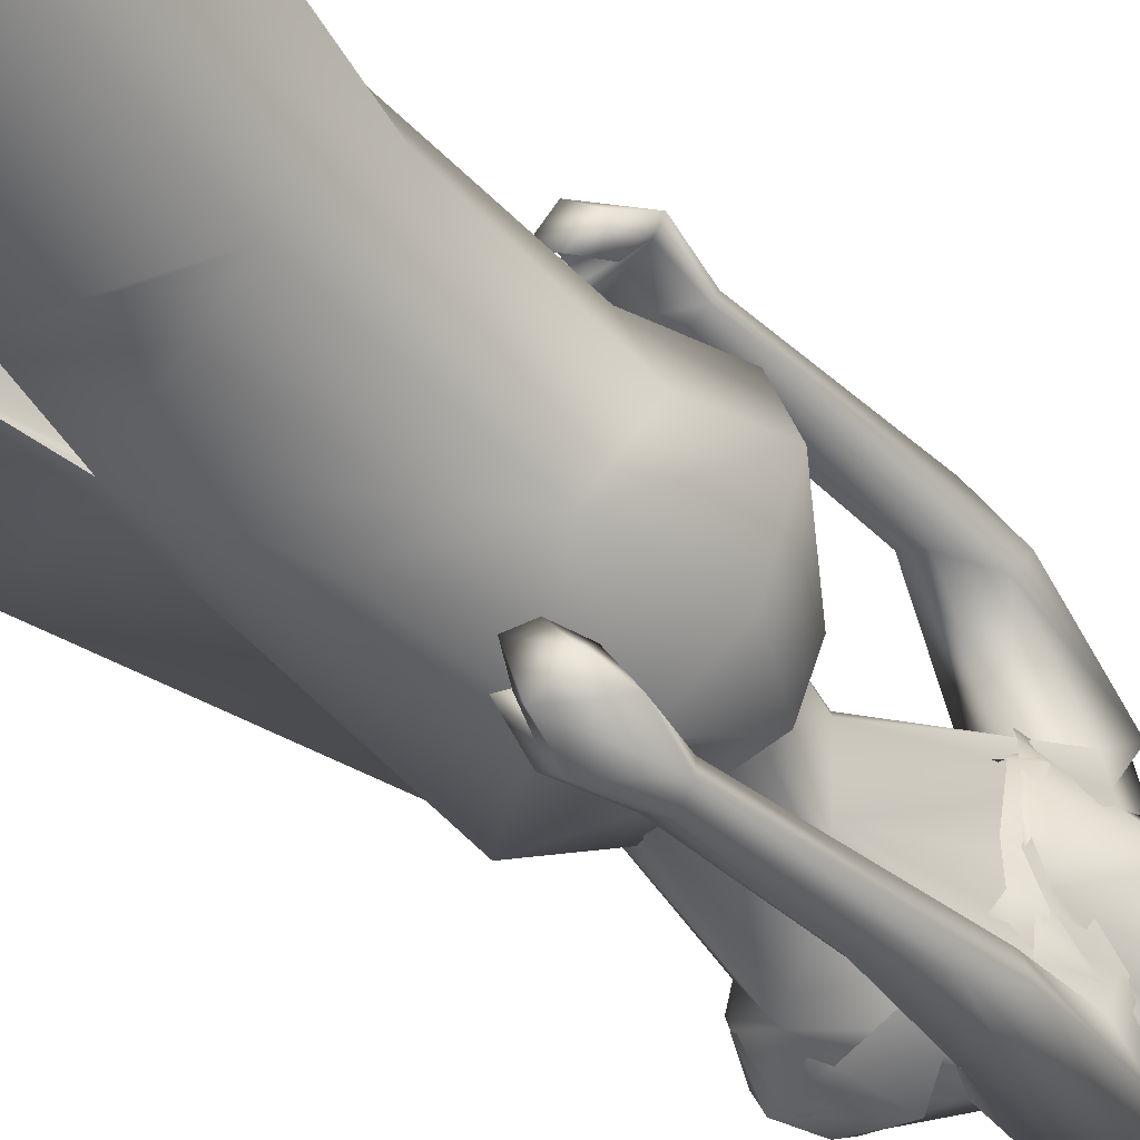
<metadata>
{"format":"obj","ext":"obj","renderer":"f3d","projection":"perspective","resolution":1024,"background":"white","views":[{"elev":-45.8,"azim":-137.9,"up":"+Y"}]}
</metadata>
<code>
o saree_Cylinder
v 0.2704 0.002263 0.2216
v -0.121 -0.3495 0.2094
v -0.4953 0.000789 0.227
v -0.389 0.1605 0.2058
v 0.1093 0.02527 1.421
v -0.1158 -0.1613 1.45
v 0.03927 -0.1801 1.263
v -0.1042 -0.26 1.239
v -0.3153 0.02256 1.198
v -0.2442 0.2013 1.194
v 0.1042 0.2272 1.318
v 0.1208 0.02182 1.321
v 0.004243 -0.1473 1.405
v -0.1375 -0.243 1.348
v -0.2985 -0.1646 1.348
v -0.3672 0.02461 1.347
v -0.288 0.2248 1.378
v -0.119 0.2975 1.377
v -0.05522 0.1418 1.535
v 0.04143 0.1174 1.526
v 0.08441 0.03026 1.525
v 0.0589 -0.1033 1.528
v -0.05809 -0.1293 1.535
v -0.1789 -0.1121 1.541
v -0.2182 0.009069 1.552
v -0.1788 0.09569 1.541
v 0.1711 0.05854 1.966
v 0.2059 0.07711 1.973
v 0.1973 -0.03325 1.981
v 0.04661 -0.1271 1.552
v 0.07619 -0.0855 1.522
v 0.08506 -0.245 1.376
v 0.1541 -0.1292 1.375
v -0.07824 -0.2439 0.9708
v 0.1903 -0.2326 0.2394
v 0.1453 -0.07941 1.268
v 0.1414 0.0984 0.2064
v 0.2049 0.07196 0.2105
v 0.1477 0.08319 1.275
v 0.2383 -0.05428 0.2224
v 0.24 -0.2018 0.7883
v 0.2565 -0.04173 0.8152
v 0.04356 -0.2205 0.7733
v -0.02995 -0.2894 0.7048
v 0.122 0.123 0.7504
v -0.2709 -0.172 0.6704
v 0.1861 0.08557 0.4972
v 0.0996 -0.2317 0.466
v -0.02692 -0.3219 0.4567
v -0.3891 -0.2346 0.2043
v -0.05403 0.3812 0.2094
v 0.2557 -0.02934 0.4697
v 0.2519 0.04198 0.6749
v 0.2404 0.1161 0.2156
v 0.1085 0.2064 0.9773
v 0.1322 -0.1603 0.8858
v -0.2558 -0.1683 1.123
v -0.3415 0.009127 0.807
v -0.2829 0.1624 0.6544
v -0.04893 0.3034 0.7136
v 0.1706 -0.1454 0.9732
v 0.2338 -0.02148 0.8094
v 0.2503 0.07927 0.7569
v 0.1938 0.01196 0.9499
v -0.02554 -0.2204 0.5521
v 0.04589 -0.2047 2.017
v 0.0746 -0.1886 1.902
v 0.03784 0.2169 1.899
v -0.02122 -0.1882 1.969
v -0.05954 0.1638 1.885
v 0.001163 0.2197 1.976
v -0.135 -0.1844 1.955
v -0.1224 -0.1576 1.878
v -0.197 0.07871 1.884
v -0.1681 0.1625 1.95
v -0.2041 -0.1169 1.929
v -0.1782 -0.09599 1.889
v -0.2236 0.08451 1.926
v -0.1791 -0.01344 1.921
v -0.17 -0.007681 1.896
v 0.1233 0.2429 1.92
v 0.1474 -0.1996 1.982
v 0.1808 -0.09611 2.016
v 0.15 0.1538 2.014
v 0.1332 -0.1825 2.014
v 0.1107 0.222 2.014
v 0.1714 -0.1191 1.846
v 0.161 0.1562 1.848
v 0.1776 0.0221 1.876
v 0.09001 0.1975 1.85
v 0.173 0.0917 1.846
v 0.2402 -0.09195 1.96
v 0.2059 -0.05427 1.957
v 0.1797 -0.1922 1.915
v 0.2004 0.1291 1.961
v 0.2172 0.1603 1.957
v 0.1578 0.2133 1.947
f 18 20 11
f 15 14 24
f 12 5 13
f 16 15 24
f 60 18 11
f 59 10 18
f 34 8 57
f 58 9 59
f 7 13 8
f 8 14 57
f 57 15 16
f 10 9 17
f 10 17 18
f 13 5 21
f 20 21 5
f 6 13 22
f 18 17 19
f 6 23 24
f 31 30 32
f 32 30 23
f 32 14 8
f 45 55 39
f 11 12 39
f 12 13 7
f 5 33 41
f 54 63 53
f 52 53 64
f 33 32 43
f 48 52 56
f 12 53 39
f 59 60 51
f 11 20 12
f 52 1 53
f 64 53 12
f 2 40 52
f 54 37 47
f 3 58 4
f 50 58 3
f 12 36 62
f 62 61 56
f 46 44 57
f 12 62 64
f 47 45 63
f 50 49 46
f 32 8 34
f 21 31 33
f 32 6 14
f 51 60 45
f 35 49 2
f 2 49 50
f 51 47 37
f 73 67 69
f 94 82 66
f 81 68 71
f 71 70 74
f 68 70 71
f 73 69 72
f 77 73 72
f 80 77 76
f 78 74 80
f 81 97 88
f 96 97 84
f 28 95 27
f 66 82 85
f 81 71 86
f 28 27 91
f 88 95 28
f 93 92 87
f 27 93 89
f 92 94 87
f 94 67 87
f 68 81 90
f 90 81 88
f 67 94 66
f 94 92 83
f 92 93 83
f 93 87 89
f 96 95 88
f 14 13 6
f 16 25 17
f 58 57 9
f 18 19 20
f 17 25 26
f 42 41 35
f 63 54 47
f 50 46 58
f 63 45 39
f 38 54 53
f 40 1 52
f 64 62 52
f 4 59 51
f 45 60 55
f 46 57 58
f 93 27 29
f 75 74 78
f 14 6 24
f 25 16 24
f 55 60 11
f 60 59 18
f 9 10 59
f 13 14 8
f 14 15 57
f 9 57 16
f 9 16 17
f 22 13 21
f 23 6 22
f 17 26 19
f 33 31 32
f 6 32 23
f 55 11 39
f 36 12 7
f 42 5 41
f 41 33 43
f 52 62 56
f 53 63 39
f 20 5 12
f 1 38 53
f 48 2 52
f 58 59 4
f 36 61 62
f 44 34 57
f 49 65 46
f 65 44 46
f 43 32 44
f 32 34 44
f 5 21 33
f 47 51 45
f 35 41 49
f 41 43 49
f 43 44 49
f 67 66 69
f 75 71 74
f 76 77 72
f 79 80 76
f 79 78 80
f 97 96 88
f 97 81 84
f 81 86 84
f 95 96 84
f 27 95 84
f 27 89 91
f 91 88 28
f 82 94 83
f 85 82 83
f 93 29 83
f 29 27 83
o body.001_omino.012
v -0.006713 -7.7e-05 1.308
v -0.1812 0.000146 1.382
v -0.0487 0.2048 1.373
v -0.04684 -0.2046 1.366
v 0.03781 0.1774 1.306
v 0.03676 -0.1729 1.323
v -0.2056 0.1851 1.38
v -0.203 -0.1783 1.379
v 0.06936 0.07049 1.435
v 0.07125 -0.06896 1.462
v -0.2493 0.07915 1.318
v -0.2492 -0.07887 1.318
v -0.1641 0.1706 1.213
v -0.1891 0.08712 1.144
v -0.1905 -0.08733 1.144
v 0.05688 -0.03099 1.295
v -0.09401 0.04188 1.032
v -0.09548 -0.04208 1.032
v 0.02122 -0.1692 0.8008
v 0.06776 0.1158 0.8214
v 0.03359 0.05863 0.8565
v 0.04455 -0.06096 0.8354
v -0.03267 -0.04186 0.8137
v 0.02781 0.1211 0.6884
v -0.1196 0.06597 0.411
v -0.1215 -0.06635 0.4105
v -0.1586 0.1543 0.5189
v -0.1599 -0.1545 0.5193
v 0.3091 0.1818 0.02954
v 0.3137 -0.2366 -0.005787
v -0.04713 0.112 -0.05155
v -0.07107 -0.1127 -0.05469
v -0.0979 0.1811 0.01525
v 0.3204 0.135 0.000492
v -0.04807 0.2125 -0.03922
v -0.06302 -0.2087 -0.04756
v 0.2614 0.2396 -0.000181
v -0.09105 0.1083 0.01536
v 0.06867 0.2311 0.002752
v 0.0695 -0.2296 -0.01039
v 0.08703 0.09965 0.004701
v 0.06824 -0.09795 -0.01307
v -0.03825 0.1081 0.07472
v -0.03678 -0.1104 0.0644
v 0.3179 -0.1138 -0.007762
v -0.2117 0.05699 1.479
v -0.2165 -0.06419 1.476
v 0.03014 -0.1452 2.108
v -0.2334 0.2333 2.097
v -0.1938 -0.2553 2.11
v -0.02813 -0.2417 2.077
v -0.1038 0.07073 1.702
v -0.0739 0.1247 1.737
v -0.05921 -0.1236 1.733
v 0.04928 0.1777 1.849
v 0.101 -0.1563 1.847
v -0.231 0.1144 2.028
v -0.2121 -0.1384 2.034
v -0.002125 0.08156 2.148
v -0.01795 -0.03137 2.232
v -0.03762 0.1402 2.163
v -0.1146 0.07744 2.245
v -0.07358 -0.07711 2.24
v -0.1584 -0.08082 2.218
v -0.2249 0.1715 2.018
v -0.1965 -0.1942 2.028
v 0.006266 0.1424 1.531
v -0.09334 -0.0716 1.706
v -0.1977 -0.01027 1.985
v -0.0178 0.03941 2.232
v -0.09874 -0.3348 1.239
v -0.1739 0.3397 1.231
v -0.2391 0.348 1.234
v -0.3116 0.3034 1.201
v -0.1268 -0.3428 1.215
v -0.1401 -0.3083 1.222
v -0.2384 -0.3158 1.22
v -0.2885 0.2803 1.206
v -0.1074 -0.2823 1.252
v -0.154 0.2648 1.236
v -0.2574 -0.345 1.222
v -0.1469 -0.377 1.236
v -0.1465 -0.3181 1.154
v -0.199 0.2948 1.138
v -0.1677 -0.3572 1.149
v -0.2265 0.3298 1.132
v -0.1956 -0.2595 1.141
v -0.2376 0.2287 1.125
v -0.1566 -0.2725 1.121
v -0.2013 0.2479 1.105
v -0.2826 0.2755 1.139
v -0.2221 -0.2741 1.195
v -0.2661 0.2391 1.179
v -0.1912 0.2888 1.205
v -0.1838 0.3233 1.198
v -0.1923 0.2765 1.153
v -0.117 -0.304 1.153
v -0.1675 0.2866 1.136
v -0.143 -0.2987 1.169
v -0.2321 -0.3131 1.155
v 0.06836 0.03519 2.472
v 0.01325 -0.04402 2.58
v -0.01383 0.08725 2.579
v 0.04638 0.005291 2.446
v 0.0364 0.05368 2.445
v 0.1072 0.04164 2.405
v 0.04872 -0.05636 2.489
v 0.01406 0.1117 2.488
v 0.01368 0.02462 2.602
v 0.03142 -0.07177 2.434
v -0.007812 0.1184 2.433
v 0.09143 0.02126 2.373
v 0.06057 -0.004624 2.282
v 0.06964 0.04996 2.272
v -0.06124 -0.07251 2.308
v -0.07655 0.08216 2.306
v -0.08743 -0.1221 2.45
v -0.1369 0.1178 2.449
v 0.06209 0.06817 2.341
v -0.0757 -0.1093 2.387
v -0.1207 0.11 2.386
v 0.01484 0.0244 2.266
v -0.1541 0.02936 2.294
v -0.1592 -0.04415 2.332
v -0.1394 -0.05806 2.271
v -0.183 -0.1022 2.422
v -0.2167 0.06149 2.421
v -0.2343 -0.02745 2.432
v -0.08557 -0.1228 2.533
v -0.1357 0.12 2.532
v -0.2108 -0.0813 2.56
v -0.225 0.06319 2.547
v -0.1338 -0.04828 2.613
v -0.148 0.06159 2.597
v 0.002951 -0.1878 2.039
v 0.03599 0.2161 2.011
v 0.08782 0.00932 1.518
v 0.1112 -0.004784 1.605
v 0.09364 0.05378 1.596
v 0.1207 0.01437 1.587
v 0.2263 -0.1071 1.954
v 0.2238 -0.1116 1.959
v 0.19 -0.02409 1.929
v 0.1231 0.1911 1.858
v 0.2027 0.1614 1.952
v 0.1835 0.06834 1.933
v 0.201 0.1624 1.957
v 0.05765 0.03148 1.293
v 0.1656 0.08594 1.855
v 0.1802 -0.09085 1.848
v 0.1375 0.1125 1.831
v -0.1338 0.1074 1.539
v -0.1353 -0.1091 1.554
v 0.0221 -0.1315 1.529
v 0.1386 0.01612 1.945
v 0.1438 0.01889 1.903
v 0.1703 -0.1172 1.846
v 0.1459 0.1565 1.846
v 0.1559 -0.06104 1.835
v 0.1098 0.2385 1.915
v 0.1534 -0.1994 1.914
v -0.2432 -0.2719 1.808
v -0.2076 -0.2582 1.707
v -0.1568 -0.2649 1.758
v -0.1363 -0.3091 1.777
v -0.0741 -0.2952 2.109
v -0.2306 -0.3536 1.728
v -0.1678 -0.3589 1.611
v -0.252 -0.317 1.833
v -0.2836 0.238 1.797
v -0.247 0.2289 1.705
v -0.2069 0.2489 1.694
v -0.3001 0.2818 1.821
v -0.1847 0.2939 1.751
v -0.2294 0.3356 1.592
v -0.2873 0.3205 1.711
v -0.172 -0.3577 1.364
v -0.1372 -0.3391 1.347
v -0.1411 -0.3005 1.338
v -0.2098 -0.306 1.35
v -0.2163 -0.3477 1.34
v -0.2405 0.3288 1.365
v -0.1859 0.3026 1.318
v -0.2768 0.3115 1.327
v -0.1971 0.2718 1.326
v -0.2711 0.287 1.318
v -0.1011 -0.1785 0.04943
v -0.05575 -0.1952 0.11
v 0.01545 -0.1541 0.06645
v -0.04597 0.1937 0.1161
v -0.1015 0.1814 0.1812
v -0.006166 0.1515 0.07729
v -0.005695 -0.07624 0.6818
v -0.1365 -0.1146 0.7699
v 0.03742 -0.1195 0.7304
v -0.1172 -0.1712 0.768
v -0.07382 -0.1971 0.6589
v -0.02818 0.05303 0.7231
v -0.135 0.1144 0.7699
v -0.1158 0.1711 0.7694
v 0.02186 0.1682 0.766
v -0.07044 0.1974 0.6835
v -0.111 -0.1894 1.989
v -0.1359 -0.2846 2.149
v -0.1372 0.1808 1.979
v -0.06202 0.1969 2.004
v -0.06715 0.2539 2.063
v -0.1156 0.2888 2.101
v -0.1877 0.2676 2.133
v 0.009439 0.1601 2.111
v -0.01495 -0.1308 2.162
v -0.007876 0.007246 2.105
v 0.02436 -0.05178 2.13
v 0.07653 0.06256 2.067
v 0.1082 0.2205 2.001
v 0.1376 -0.1834 2.007
v 0.08323 0.01366 2.018
v 0.1425 -0.1056 2.034
v 0.1124 -0.01804 2.041
v 0.1351 0.07262 2.035
f 287 299 298
f 129 284 125
f 141 129 123
f 292 286 141
f 141 139 129
f 116 285 286
f 298 299 102
f 107 292 119
f 298 102 117
f 116 292 107
f 299 297 100
f 105 293 101
f 297 296 110
f 112 291 105
f 164 100 104
f 102 100 164
f 251 101 103
f 251 250 105
f 143 99 109
f 98 245 234
f 234 113 98
f 102 164 106
f 249 104 108
f 250 144 109
f 104 110 111
f 110 104 100
f 108 111 114
f 109 112 105
f 109 99 115
f 245 118 117
f 114 98 99
f 98 115 99
f 101 116 103
f 98 295 118
f 98 113 120
f 296 124 122
f 295 98 114
f 291 115 123
f 132 130 288
f 299 124 297
f 293 125 294
f 142 286 127
f 286 142 141
f 262 275 276
f 136 138 128
f 134 131 136
f 129 133 284
f 127 286 137
f 134 126 131
f 131 140 138
f 315 316 313
f 240 253 316
f 304 307 303
f 307 304 158
f 257 152 233
f 303 152 302
f 153 232 300
f 266 259 277
f 266 278 264
f 265 275 262
f 268 269 303
f 261 276 260
f 272 305 271
f 270 267 146
f 267 268 302
f 306 270 146
f 301 161 147
f 146 154 306
f 236 164 248
f 250 249 143
f 236 253 235
f 235 253 107
f 107 256 153
f 162 150 149
f 163 155 165
f 154 149 165
f 304 305 159
f 148 308 160
f 263 160 161
f 162 302 150
f 163 151 300
f 169 170 279
f 151 251 153
f 275 168 176
f 278 179 274
f 137 285 133
f 179 182 180
f 176 173 174
f 175 191 177
f 278 178 182
f 183 169 192
f 173 180 174
f 198 201 209
f 183 170 169
f 197 189 184
f 184 189 186
f 179 172 168
f 191 192 193
f 169 177 195
f 192 169 195
f 193 192 195
f 173 176 196
f 193 177 191
f 186 197 184
f 185 188 187
f 182 178 197
f 188 171 183
f 181 175 190
f 180 186 189
f 180 182 186
f 187 183 181
f 175 171 190
f 197 178 189
f 190 171 188
f 204 198 199
f 200 198 205
f 206 199 198
f 198 200 206
f 207 201 198
f 202 198 203
f 207 209 201
f 203 208 202
f 216 208 203
f 216 209 211
f 207 204 226
f 205 208 227
f 226 214 207
f 208 205 198
f 214 226 228
f 208 213 218
f 207 214 217
f 210 212 219
f 277 176 174
f 177 282 283
f 177 280 282
f 174 178 277
f 279 273 272
f 279 170 281
f 275 274 179
f 283 171 175
f 168 275 179
f 177 283 175
f 221 212 217
f 226 204 199
f 205 227 200
f 224 215 218
f 229 227 224
f 228 229 224
f 225 223 228
f 221 225 220
f 221 223 225
f 200 231 230
f 217 223 221
f 224 218 220
f 200 227 231
f 230 231 228
f 159 306 220
f 227 229 231
f 207 212 210
f 208 211 213
f 210 209 207
f 216 211 208
f 222 160 212
f 159 220 213
f 160 157 212
f 219 157 167
f 167 213 219
f 212 221 222
f 220 222 221
f 160 308 157
f 155 161 220
f 220 154 166
f 255 248 152
f 309 167 310
f 177 169 280
f 285 284 133
f 285 137 286
f 132 287 136
f 134 289 126
f 289 134 136
f 131 289 140
f 289 131 126
f 136 287 289
f 234 106 236
f 311 312 307
f 145 148 232
f 145 232 313
f 258 313 232
f 153 258 232
f 307 312 233
f 152 303 233
f 130 128 135
f 130 132 128
f 253 256 107
f 236 248 253
f 235 234 237
f 237 234 236
f 236 235 237
f 156 167 309
f 152 164 150
f 256 240 247
f 253 240 256
f 255 241 244
f 239 258 254
f 246 244 243
f 317 243 244
f 314 252 317
f 252 314 316
f 240 316 239
f 239 316 315
f 270 281 283
f 149 150 249
f 163 147 155
f 146 162 154
f 243 252 253
f 252 243 317
f 243 253 246
f 253 252 316
f 246 253 248
f 312 257 233
f 261 260 300
f 300 260 259
f 280 271 269
f 273 281 270
f 267 283 268
f 274 265 264
f 124 299 288
f 275 265 274
f 280 269 282
f 279 272 280
f 124 130 135
f 288 130 124
f 122 135 295
f 121 295 289
f 298 121 289
f 232 148 261
f 120 119 290
f 121 117 295
f 163 259 147
f 147 266 301
f 263 262 148
f 313 316 310
f 271 304 303
f 273 306 305
f 316 314 310
f 158 156 311
f 148 145 308
f 307 233 303
f 294 285 116
f 138 140 128
f 101 294 116
f 111 296 114
f 112 115 291
f 251 103 107
f 108 99 143
f 125 284 294
f 117 102 106
f 103 116 107
f 113 107 119
f 98 120 115
f 295 117 118
f 114 122 295
f 115 120 123
f 120 290 123
f 297 124 296
f 293 291 125
f 138 136 131
f 139 142 137
f 139 137 129
f 142 127 137
f 128 132 136
f 129 137 133
f 128 140 135
f 141 142 139
f 259 260 277
f 269 271 303
f 272 273 305
f 263 264 265
f 263 265 262
f 301 264 263
f 301 266 264
f 162 267 302
f 155 166 165
f 235 107 234
f 305 306 159
f 277 276 176
f 283 281 171
f 173 172 180
f 191 181 192
f 181 183 192
f 175 181 191
f 183 171 170
f 190 188 185
f 190 185 187
f 172 173 196
f 176 168 194
f 168 172 194
f 172 196 194
f 196 176 194
f 193 195 177
f 186 182 197
f 187 188 183
f 174 180 189
f 187 181 190
f 178 174 189
f 216 203 209
f 215 227 208
f 212 207 217
f 215 208 218
f 211 210 219
f 213 211 219
f 218 213 220
f 178 278 277
f 281 170 171
f 214 223 217
f 226 199 230
f 199 206 230
f 228 226 230
f 210 211 209
f 167 159 213
f 212 157 219
f 156 158 167
f 222 161 160
f 158 159 167
f 161 222 220
f 310 157 308
f 144 250 143
f 106 164 236
f 309 314 311
f 308 145 310
f 167 157 310
f 315 313 239
f 257 312 244
f 258 239 313
f 317 244 312
f 241 257 244
f 152 257 241
f 234 245 106
f 234 107 113
f 153 256 254
f 150 164 249
f 250 149 249
f 165 149 250
f 151 165 250
f 250 251 151
f 256 247 254
f 258 153 254
f 280 272 271
f 268 282 269
f 260 276 277
f 273 279 281
f 290 119 292
f 121 298 117
f 232 261 300
f 163 300 259
f 306 273 270
f 271 305 304
f 309 311 156
f 311 317 312
f 311 314 317
f 123 129 125
f 290 141 123
f 290 292 141
f 292 116 286
f 299 100 102
f 297 110 100
f 293 294 101
f 296 111 110
f 291 293 105
f 249 164 104
f 101 251 105
f 144 143 109
f 143 249 108
f 105 250 109
f 108 104 111
f 99 108 114
f 112 109 115
f 106 245 117
f 245 98 118
f 113 119 120
f 114 296 122
f 125 291 123
f 287 132 288
f 261 262 276
f 278 266 277
f 302 268 303
f 267 162 146
f 161 155 147
f 164 152 248
f 251 107 153
f 154 162 149
f 151 163 165
f 166 154 165
f 158 304 159
f 263 148 160
f 301 263 161
f 302 152 150
f 151 153 300
f 280 169 279
f 276 275 176
f 172 179 180
f 179 278 182
f 203 198 209
f 204 207 198
f 202 208 198
f 223 214 228
f 227 215 224
f 225 228 224
f 225 224 220
f 206 200 230
f 231 229 228
f 306 154 220
f 166 155 220
f 241 255 152
f 240 239 238
f 247 240 238
f 248 255 244
f 242 248 244
f 238 239 254
f 247 238 254
f 248 242 244
f 246 248 244
f 267 270 283
f 283 282 268
f 278 274 264
f 299 287 288
f 122 124 135
f 135 140 295
f 295 140 289
f 287 298 289
f 148 262 261
f 259 266 147
f 145 313 310
f 314 309 310
f 307 158 311
f 284 285 294
o hair.003_omino.013
v -0.1987 -0.03587 2.218
v -0.1742 0.1529 2.221
v -0.1235 -0.1038 2.521
v -0.1025 0.147 2.45
v -0.1622 0.1562 2.169
v -0.1743 0.03168 2.491
v -0.1569 0.07371 2.572
v -0.06921 -0.1896 2.099
v -0.116 0.1506 2.285
v -0.1247 -0.1951 2.22
v -0.09452 -0.1774 2.355
v -0.09856 -0.06519 1.838
v -0.06139 -0.04893 1.993
v -0.06657 0.02532 1.892
v -0.1084 -0.01658 1.984
v -0.06168 -0.109 1.965
v -0.07841 0.1242 1.928
v -0.1209 0.1557 2.059
v -0.1475 0.03041 2.6
v -0.1514 -0.04748 2.532
v -0.06746 -0.1535 2.444
v -0.1192 -0.08722 2.571
v -0.25 0.08096 2.162
v -0.1932 0.1735 2.144
v -0.1777 -0.1386 2.232
v -0.1551 0.09356 2.132
v -0.2171 -0.2228 2.25
v -0.2839 -0.102 2.429
v -0.1167 -0.2007 2.407
v -0.198 0.182 2.354
v -0.1336 -0.1427 2.306
v -0.1499 0.106 2.275
v -0.2899 0.1247 2.359
v -0.1842 -0.07336 1.929
v -0.12 -0.1593 2.065
v -0.2073 0.0397 1.893
v -0.2095 -0.03377 1.899
v -0.1523 0.1231 2.014
v -0.1485 -0.123 2.153
v -0.1145 -0.1512 2.025
v -0.1949 -0.1282 1.914
v -0.1961 0.1251 1.907
v -0.1314 0.02028 1.969
v -0.1389 -0.1559 2.12
v 0.009216 -0.07601 2.49
v 0.04206 -0.08226 2.479
v 0.03741 -0.05642 2.494
v 0.05511 -0.04235 2.491
v -0.02295 -0.1503 2.434
v 0.07779 -0.01161 2.523
v 0.00099 0.1208 2.515
v 0.07797 0.03917 2.544
v 0.0879 0.08966 2.518
v -0.01596 0.1033 2.515
v -0.07558 0.1525 2.456
v -0.1968 -0.06756 1.947
v -0.1893 0.1495 1.909
v -0.1463 0.09263 2.01
v -0.1268 -0.1999 1.983
v 0.03767 0.03609 2.601
v -0.208 0.06283 2.625
v -0.2178 -0.08891 2.587
v -0.1008 0.02921 2.658
v 0.01637 -0.1025 2.535
v -0.05942 0.1181 2.501
v -0.02105 0.1294 2.569
v 0.03187 -0.0385 2.594
v -0.2427 0.08963 2.214
v -0.2293 -0.0112 2.283
v -0.2079 0.1444 2.226
v -0.1795 0.003123 2.159
v -0.1699 0.1651 2.169
v -0.1957 0.02725 2.487
v -0.1445 -0.112 2.516
v -0.1745 0.09996 2.544
v -0.09829 -0.2035 2.121
v -0.1441 0.1521 2.307
v -0.1461 -0.1919 2.238
v -0.1252 -0.1835 2.347
v -0.09898 -0.05663 2.001
v -0.106 0.01698 1.91
v -0.1463 -0.02459 1.994
v -0.1429 -0.07372 1.86
v -0.1134 0.1165 1.935
v -0.1294 0.1327 1.965
v -0.1645 0.02687 2.595
v -0.1709 -0.0513 2.528
v -0.1264 0.1246 2.435
v -0.09373 -0.1676 2.451
v -0.1374 -0.091 2.566
v 0.06185 -0.06612 2.377
v -0.04511 -0.0851 2.337
v 0.01968 -0.1026 2.44
v 0.008881 -0.04723 2.585
v 0.06177 -0.05367 2.47
v -0.003522 -0.09895 2.513
v 0.002449 -0.1401 2.355
v -0.1129 -0.1188 2.344
v -0.04827 -0.1469 2.428
v 0.03221 -0.1404 2.443
v -0.1157 -0.114 2.494
v -0.01837 -0.0782 2.605
v -0.07414 0.1121 2.355
v -0.01661 0.1149 2.334
v -0.02642 0.1342 2.42
v -0.02837 0.09351 2.535
v -0.07717 0.1049 2.436
v -0.01564 0.1413 2.521
v -0.04876 -0.1052 2.415
v -0.2441 -0.08811 2.303
v -0.1141 -0.1503 2.44
v -0.1432 -0.1556 2.492
v -0.06376 -0.08694 2.598
v -0.001614 -0.1358 2.596
v -0.1166 0.1567 2.589
f 318 330 332
f 327 330 318
f 339 338 320
f 318 337 320
f 326 321 319
f 322 331 334
f 333 329 327
f 335 322 334
f 324 336 323
f 345 379 350
f 340 354 373
f 340 373 344
f 385 343 341
f 350 341 340
f 342 348 346
f 340 345 350
f 348 381 346
f 385 341 347
f 347 382 349
f 344 373 351
f 353 360 354
f 359 353 340
f 341 343 375
f 341 355 374
f 367 381 364
f 376 358 357
f 362 363 364
f 370 371 368
f 370 368 377
f 382 368 372
f 369 370 377
f 377 367 369
f 381 366 362
f 352 361 344
f 347 432 383
f 352 344 376
f 382 383 368
f 380 378 379
f 346 431 380
f 384 380 431
f 380 377 383
f 380 383 432
f 432 347 378
f 386 388 389
f 319 324 323
f 387 392 386
f 388 397 399
f 395 397 388
f 390 404 386
f 395 386 404
f 391 406 396
f 394 392 387
f 389 388 398
f 412 410 409
f 392 403 390
f 392 394 405
f 417 416 415
f 413 410 411
f 419 418 416
f 424 422 421
f 430 429 428
f 425 422 423
f 428 427 426
f 381 384 431
f 332 322 318
f 318 322 319
f 318 323 337
f 327 318 320
f 320 328 327
f 324 319 321
f 322 332 331
f 327 329 330
f 325 333 327
f 345 340 344
f 341 350 347
f 346 345 344
f 379 345 346
f 378 347 350
f 340 353 354
f 342 361 356
f 344 358 376
f 340 341 359
f 341 374 359
f 367 364 365
f 377 384 367
f 384 381 367
f 368 383 377
f 384 377 380
f 346 381 431
f 380 432 378
f 386 395 388
f 388 399 398
f 395 400 397
f 393 400 395
f 389 401 402
f 407 406 391
f 411 410 412
f 423 422 424
f 338 328 320
f 379 378 350
f 344 342 346
f 349 385 347
f 358 344 351
f 355 341 375
f 381 362 364
f 361 342 344
f 382 347 383
f 379 346 380
f 387 386 389
f 318 319 323
f 392 390 386
f 391 395 404
f 395 391 396
f 401 389 398
f 408 412 409
f 414 417 415
f 417 419 416
f 420 424 421
f 426 430 428

</code>
